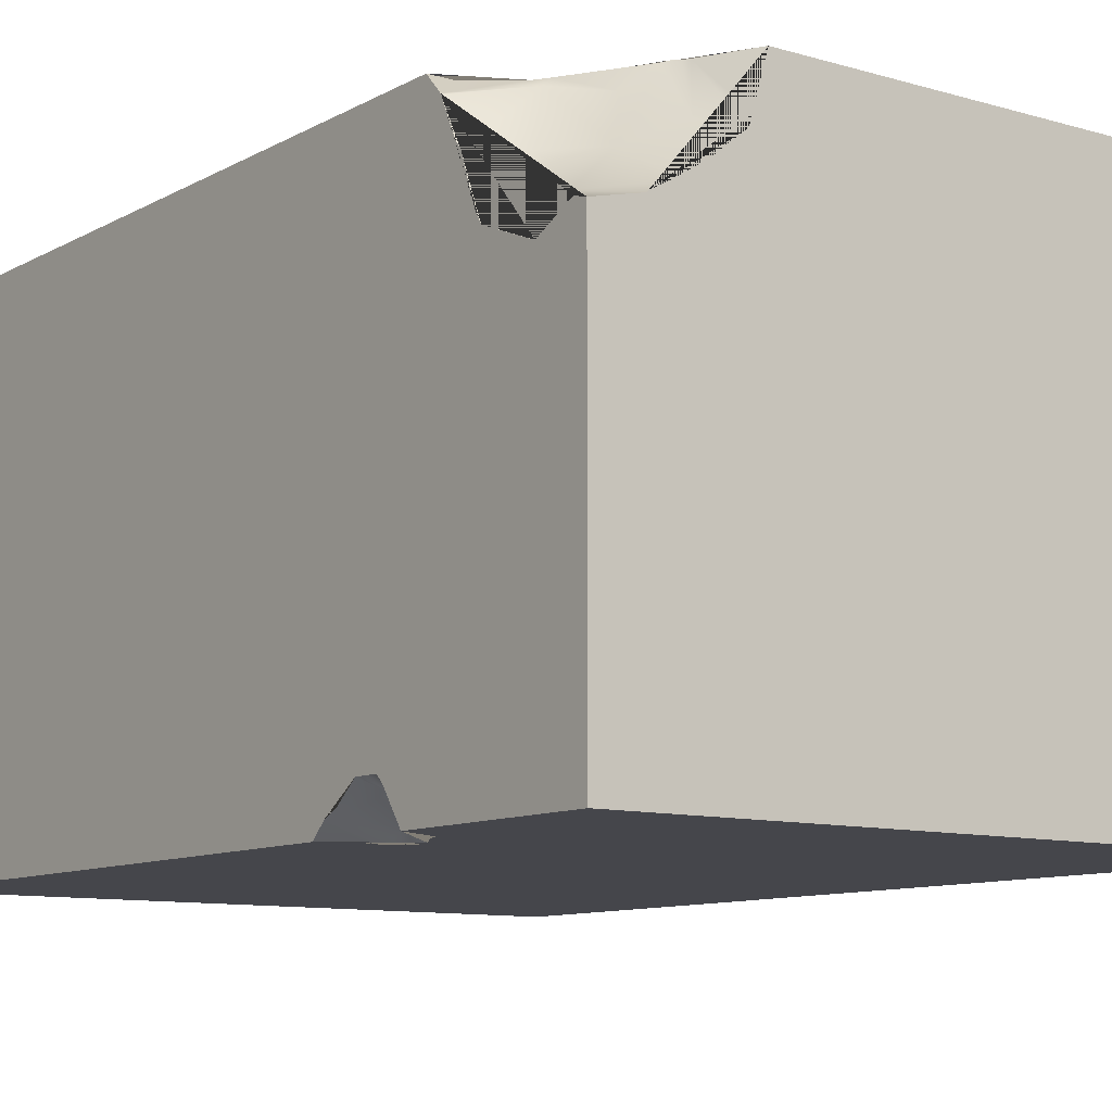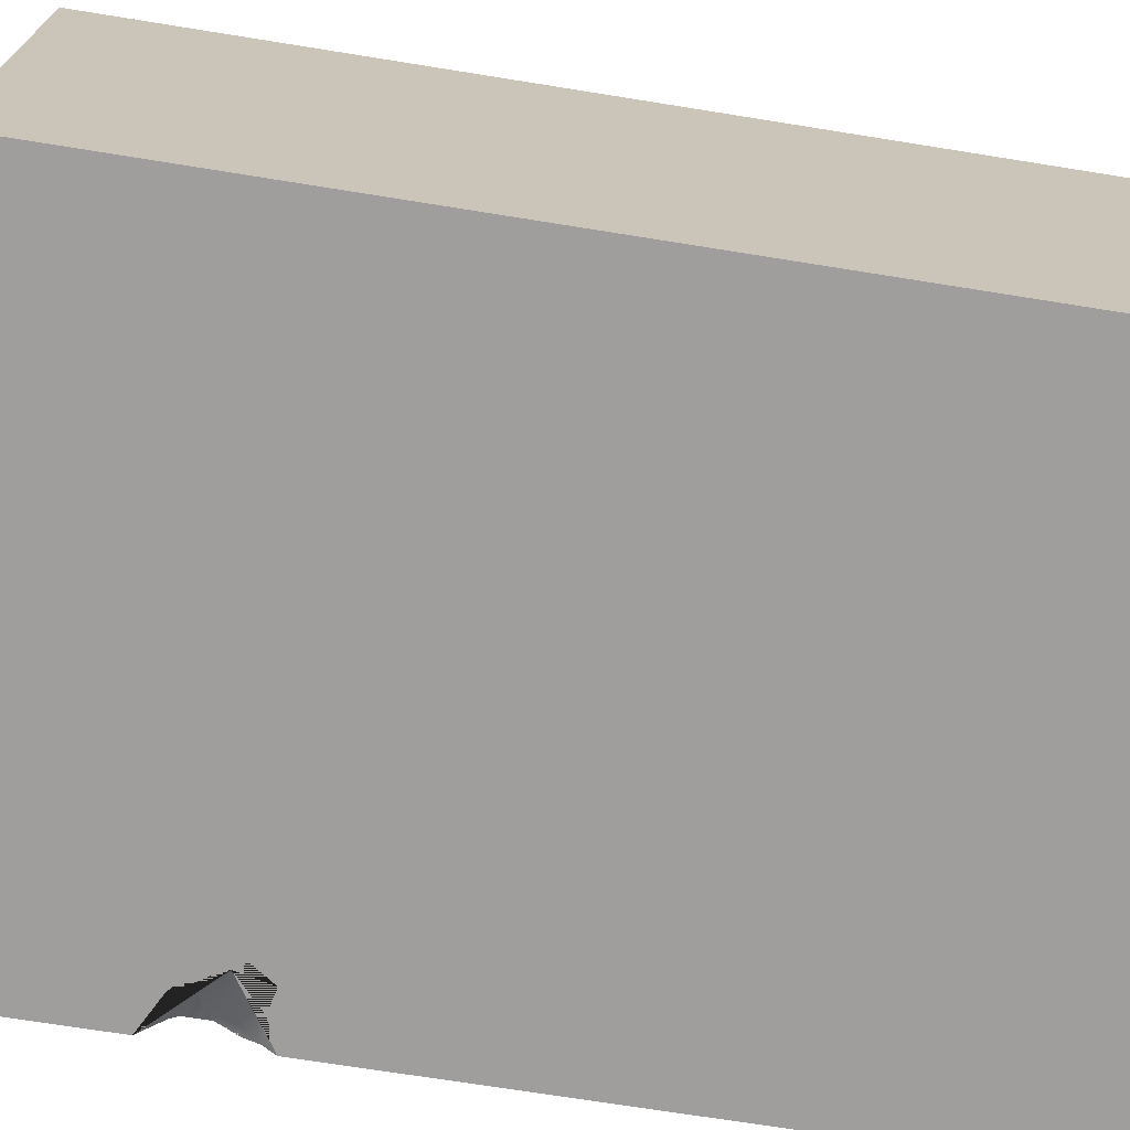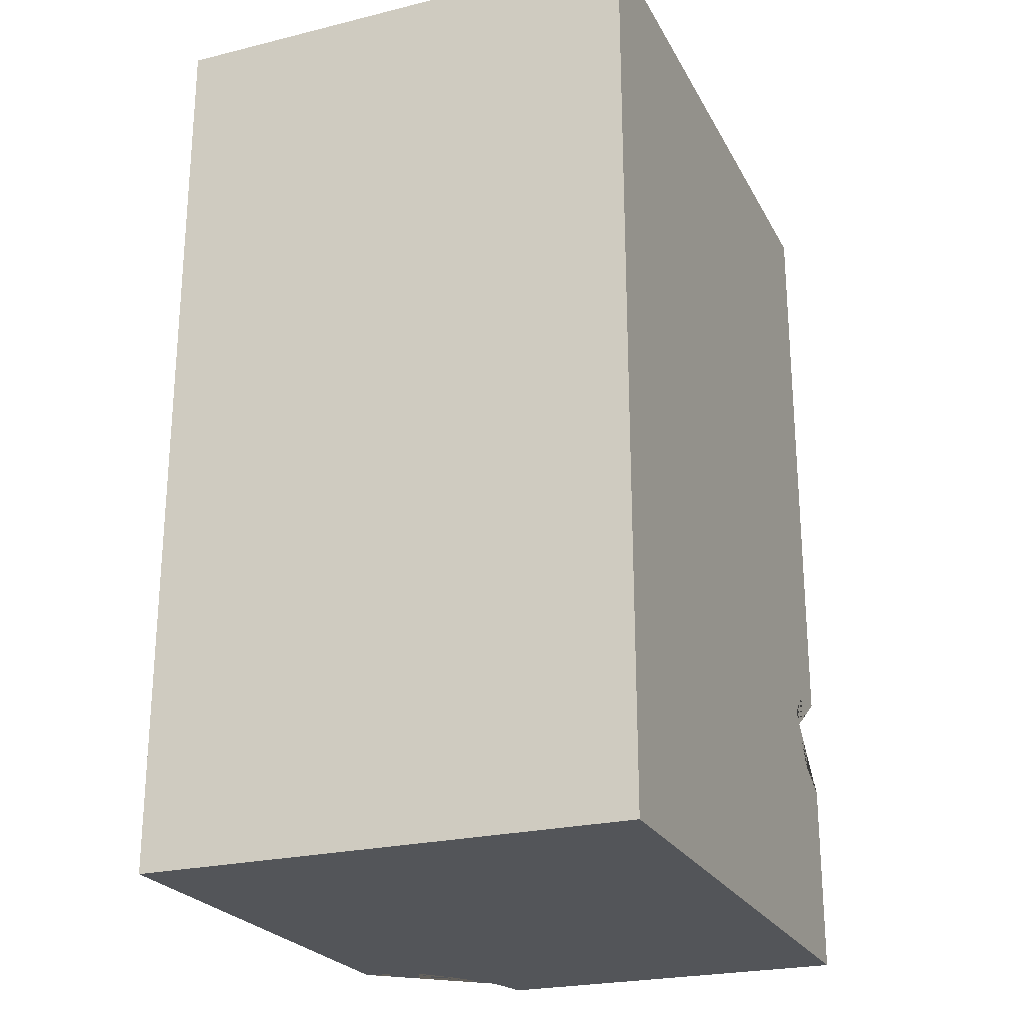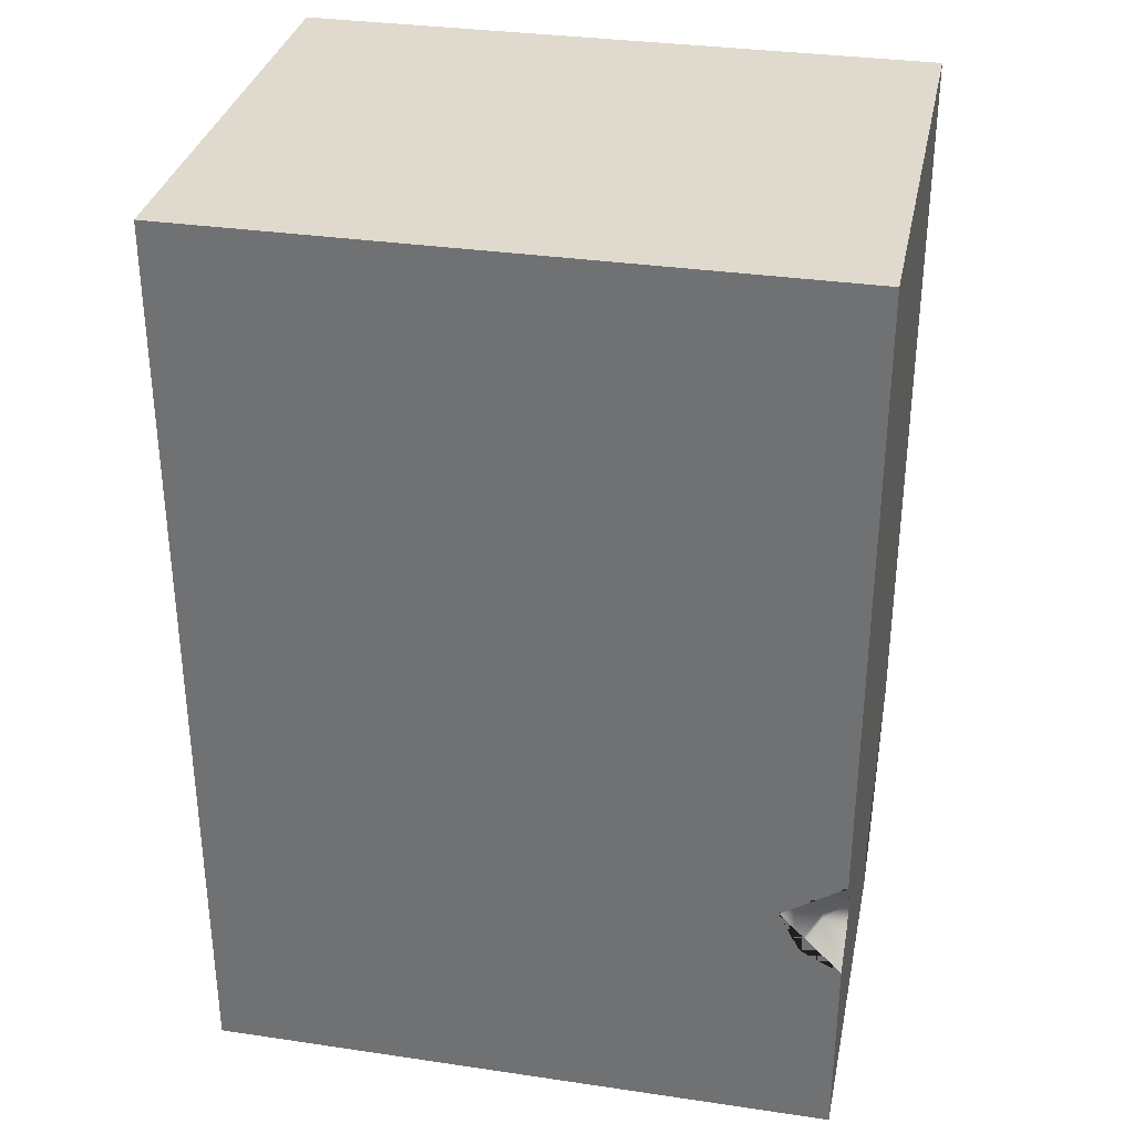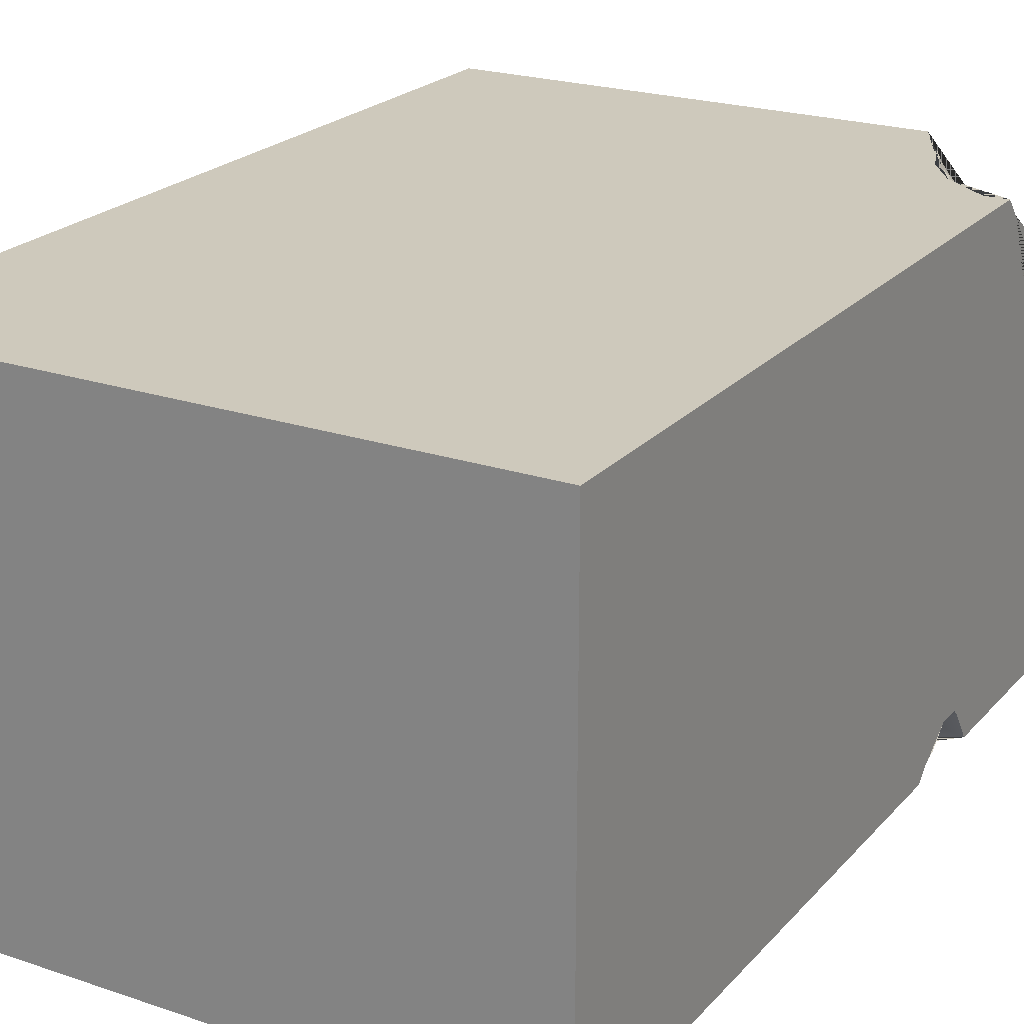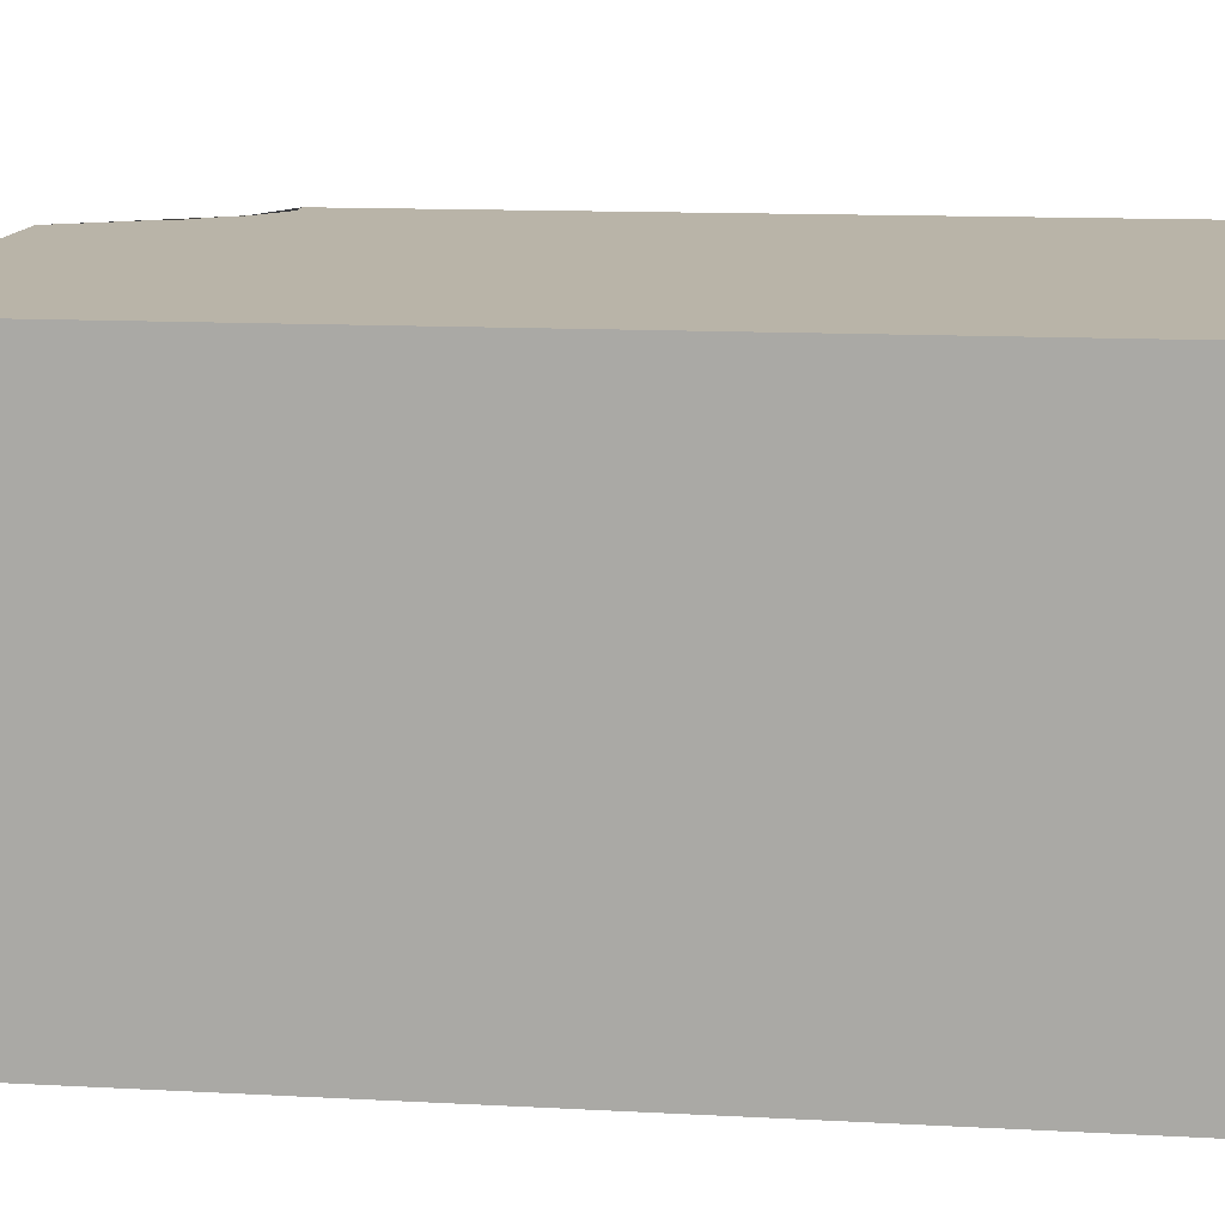
<metadata>
{"format":"obj","ext":"obj","renderer":"f3d","projection":"perspective","resolution":1024,"background":"white","views":[{"elev":-10.0,"azim":143.5,"up":"+Y"},{"elev":-70.9,"azim":-99.1,"up":"+Y"},{"elev":-24.0,"azim":-67.8,"up":"+Z"},{"elev":32.9,"azim":11.5,"up":"+Z"},{"elev":22.4,"azim":30.2,"up":"+Y"},{"elev":13.1,"azim":-83.0,"up":"+Y"}]}
</metadata>
<code>
o block_normal2
v -0.15 -0.117 0.2175
v -0.15 0.117 0.2175
v -0.15 -0.117 -0.2175
v -0.15 0.117 -0.2175
v 0.15 -0.117 0.2175
v 0.15 0.117 0.2175
v 0.15 -0.117 -0.2175
v 0.1253 -0.1122 -0.08973
v 0.1388 -0.1033 -0.1029
v 0.1388 -0.1033 -0.1062
v 0.0972 0.09557 -0.2006
v 0.138 0.06726 -0.1733
v 0.1314 0.0875 -0.1675
v 0.1204 0.1133 -0.156
v 0.1376 0.06775 -0.1925
v 0.1185 0.08534 -0.1904
v 0.1073 0.1083 -0.1773
v 0.1156 0.07223 -0.2124
v 0.1497 0.1081 -0.1434
v 0.08747 0.09492 -0.2175
v 0.08951 0.08948 -0.2175
v 0.08121 0.117 -0.2175
v 0.15 0.05745 -0.2175
v 0.1283 0.06266 -0.2175
v 0.1238 0.06653 -0.2175
v 0.1046 0.0773 -0.2175
v 0.1194 0.06783 -0.2175
v 0.15 0.06715 -0.1617
v 0.15 0.0875 -0.1542
v 0.15 0.09179 -0.151
v 0.15 0.117 -0.1351
v 0.15 0.107 -0.1437
v 0.15 0.1085 -0.143
v 0.15 0.05934 -0.211
v 0.15 0.05051 -0.1922
v 0.15 0.06141 -0.1652
v 0.15 0.05051 -0.1925
v 0.15 -0.1106 -0.08144
v 0.15 -0.117 -0.07492
v 0.15 -0.1074 -0.08852
v 0.15 -0.1019 -0.1143
v 0.15 -0.117 -0.1247
v 0.15 -0.09863 -0.1107
v 0.15 -0.09863 -0.09901
v 0.1202 -0.117 -0.09455
v 0.1164 -0.117 -0.08909
v 0.124 -0.117 -0.07817
v 0.1322 -0.117 -0.1154
v 0.1353 -0.117 -0.08078
v 0.1293 -0.117 -0.113
v 0.1253 -0.117 -0.1015
v 0.1293 -0.117 -0.112
v 0.09277 0.117 -0.1945
v 0.104 0.117 -0.1696
v 0.09802 0.117 -0.1862
v 0.09651 0.117 -0.1904
v 0.09428 0.117 -0.192
v 0.1173 0.117 -0.1507
v 0.1158 0.117 -0.1563
v 0.1385 0.117 -0.135
v 0.1203 0.117 -0.1491
f 1 2 4 3
f 24 23 7 3 4 22 20 21 26 27 25
f 33 31 6 5 39 38 40 44 43 41 42 7 23 34 37 35 36 28 29 30 32
f 5 6 2 1
f 45 46 47 49 39 5 1 3 7 42 48 50 52 51
f 58 59 54 55 56 57 53 22 4 2 6 31 60 61
f 47 46 8
f 8 46 45 51
f 52 50 10 9 8 51
f 49 47 8 38 39
f 38 8 9 44 40
f 10 50 48 42 41 43
f 44 9 10 43
f 53 57 11 21 20 22
f 61 14 59 58
f 15 16 13 12
f 16 17 14 13
f 55 17 16 11 57 56
f 59 14 17 55 54
f 25 27 18 16 15 24
f 18 27 26
f 21 11 16 18 26
f 36 12 13 29 28
f 19 33 32
f 29 13 14 19 32 30
f 33 19 14 61 60 31
f 37 15 12 36 35
f 34 23 24 15 37

</code>
